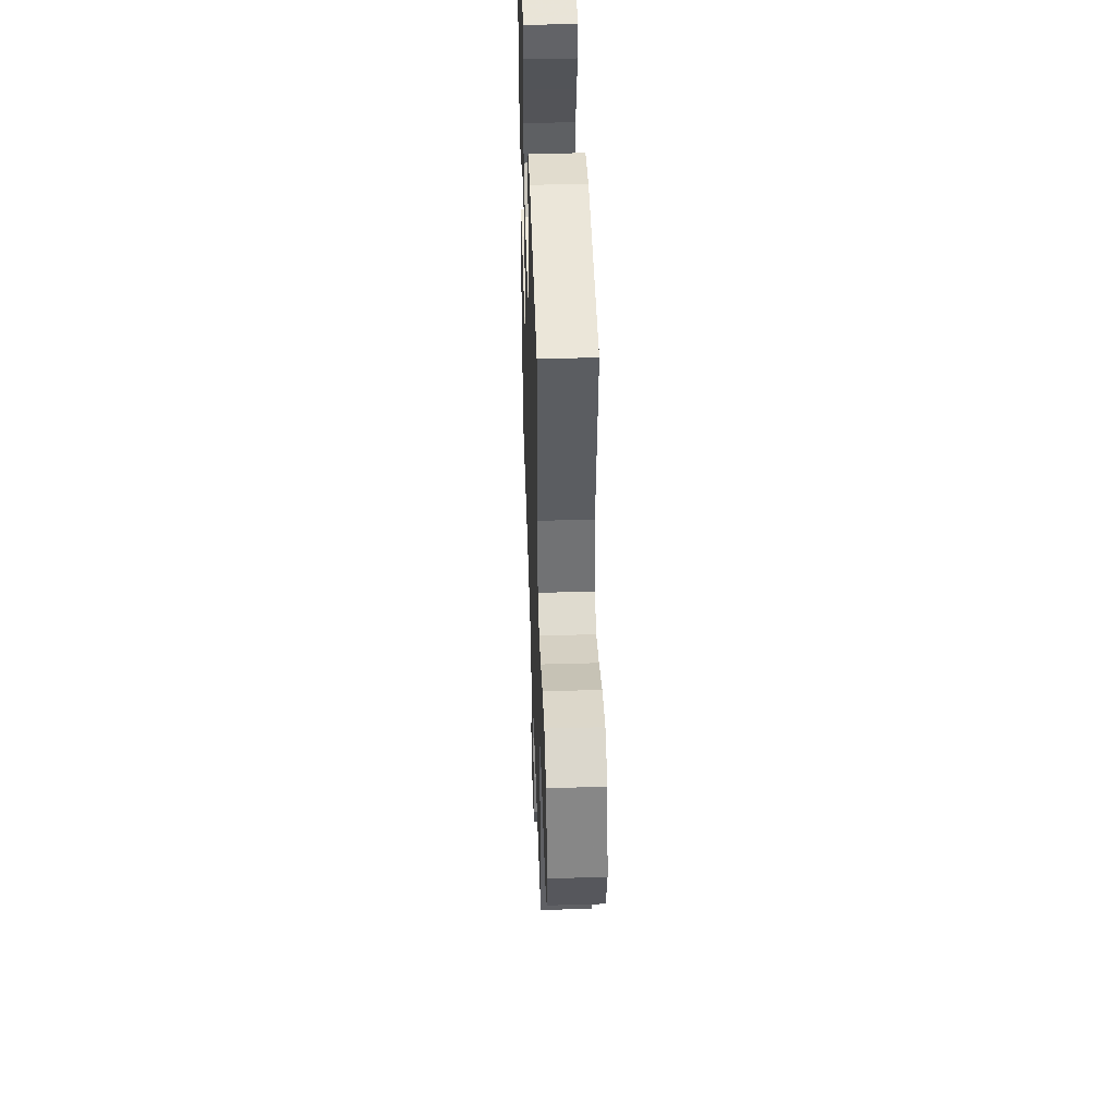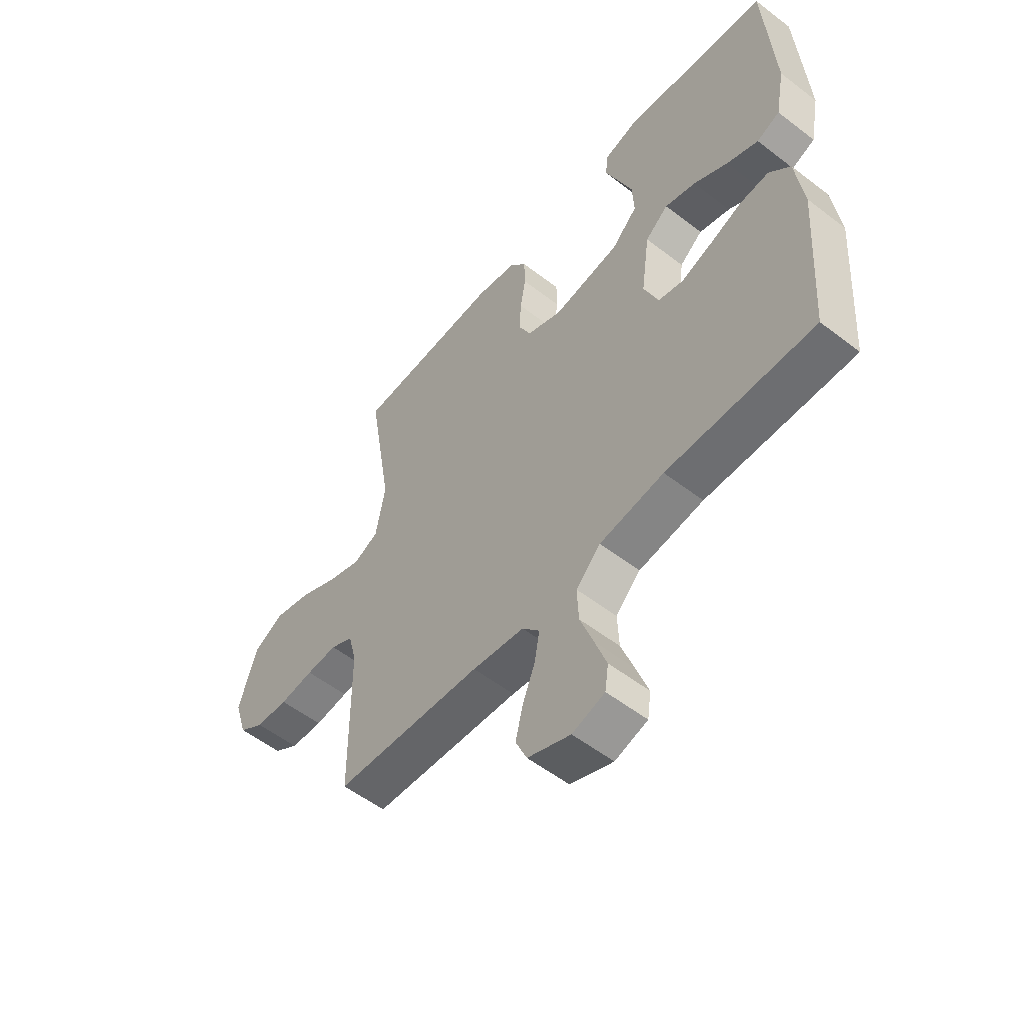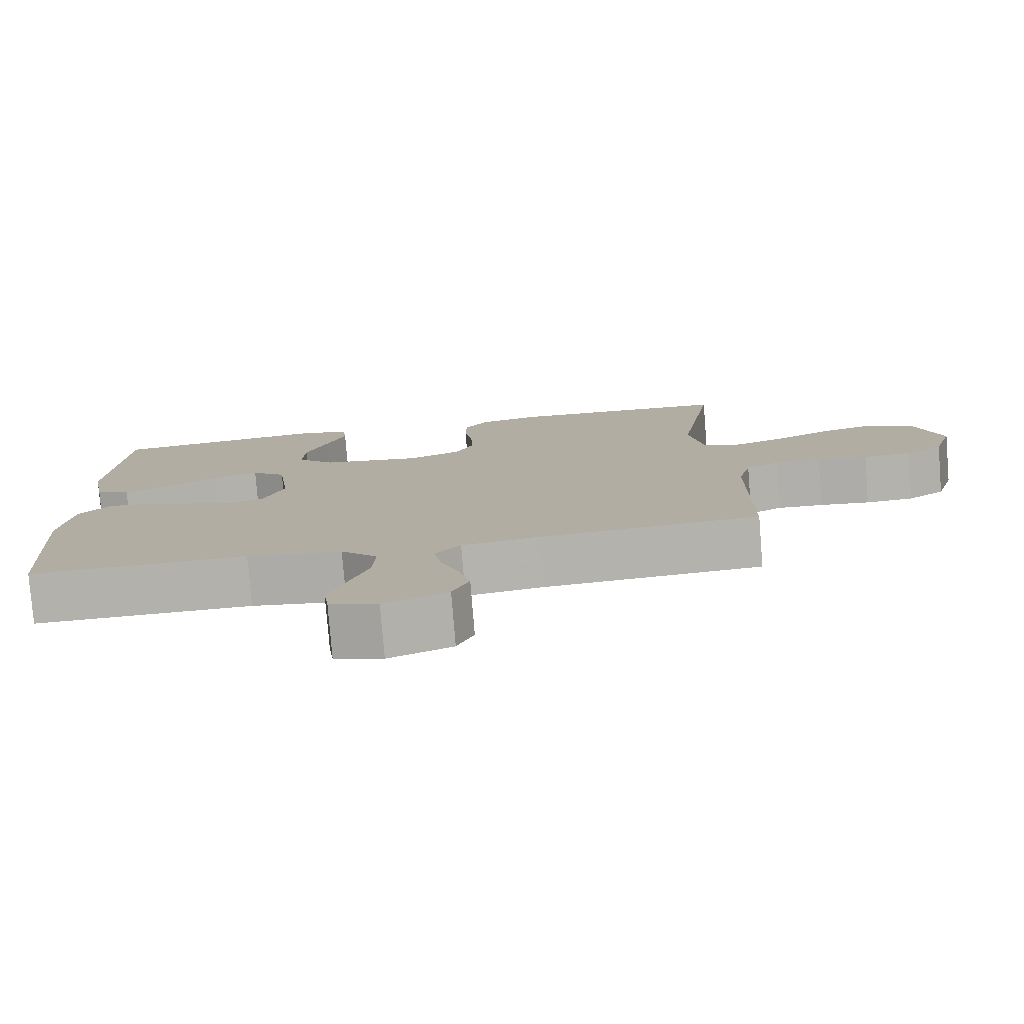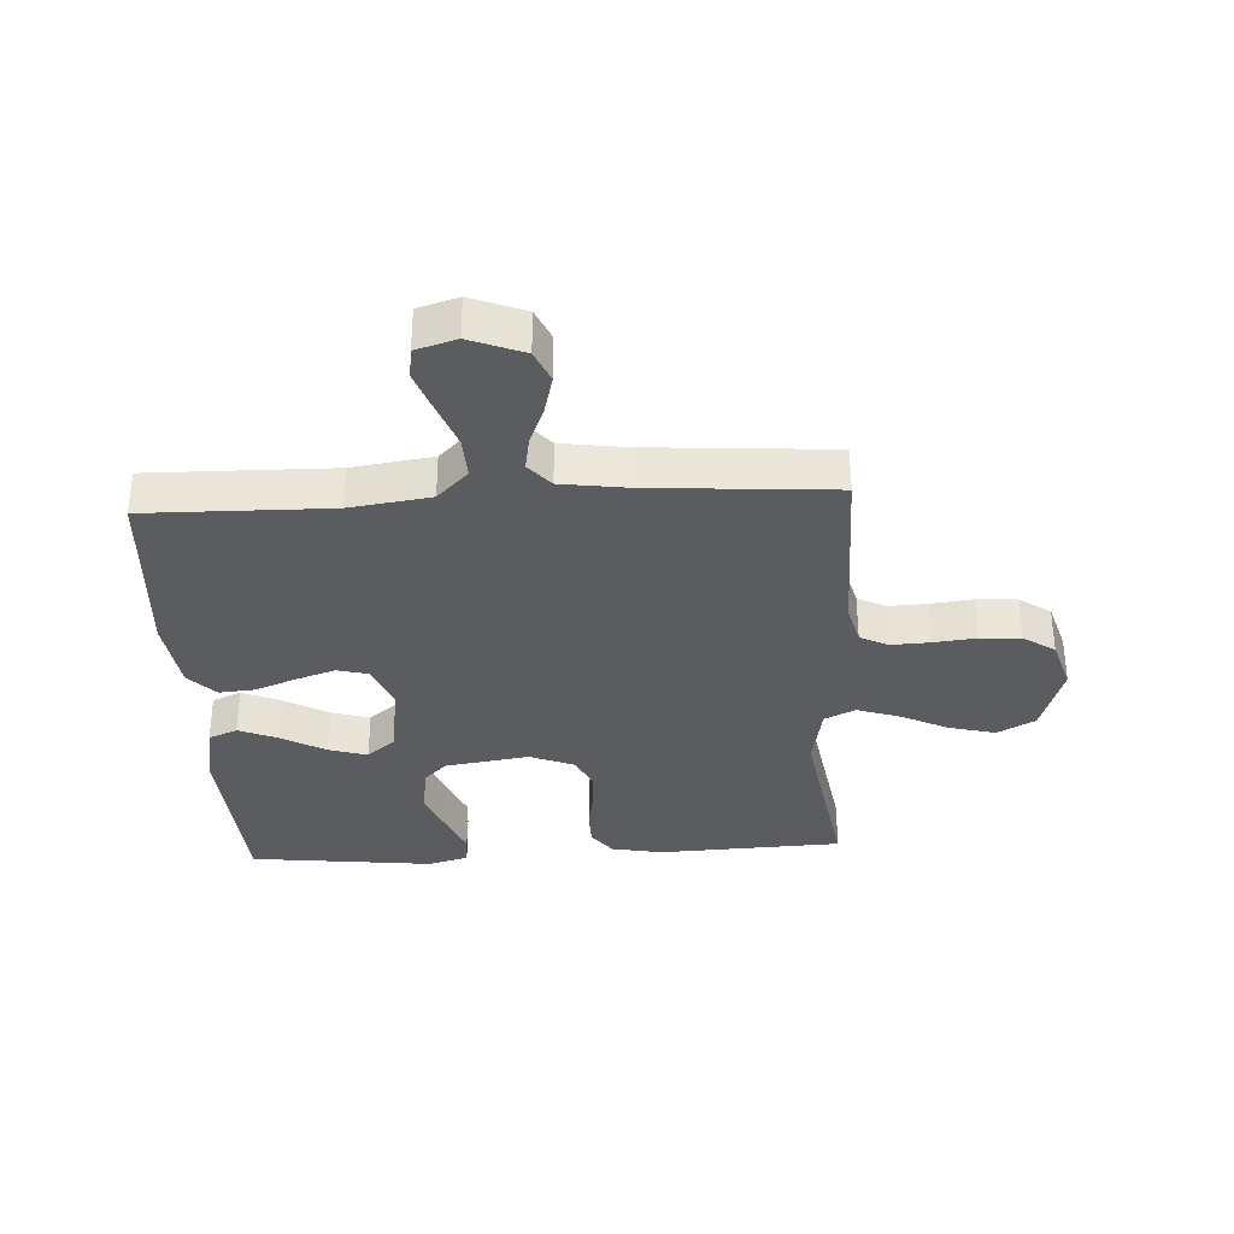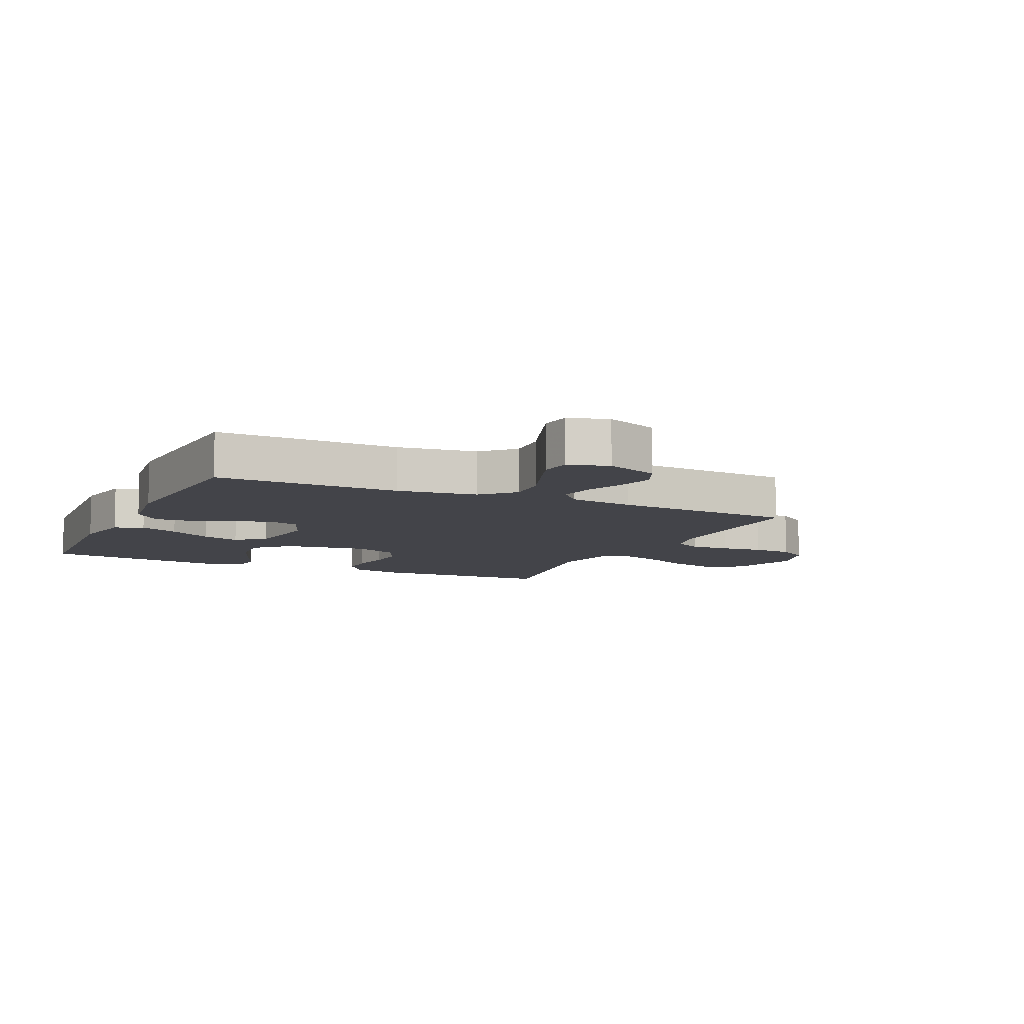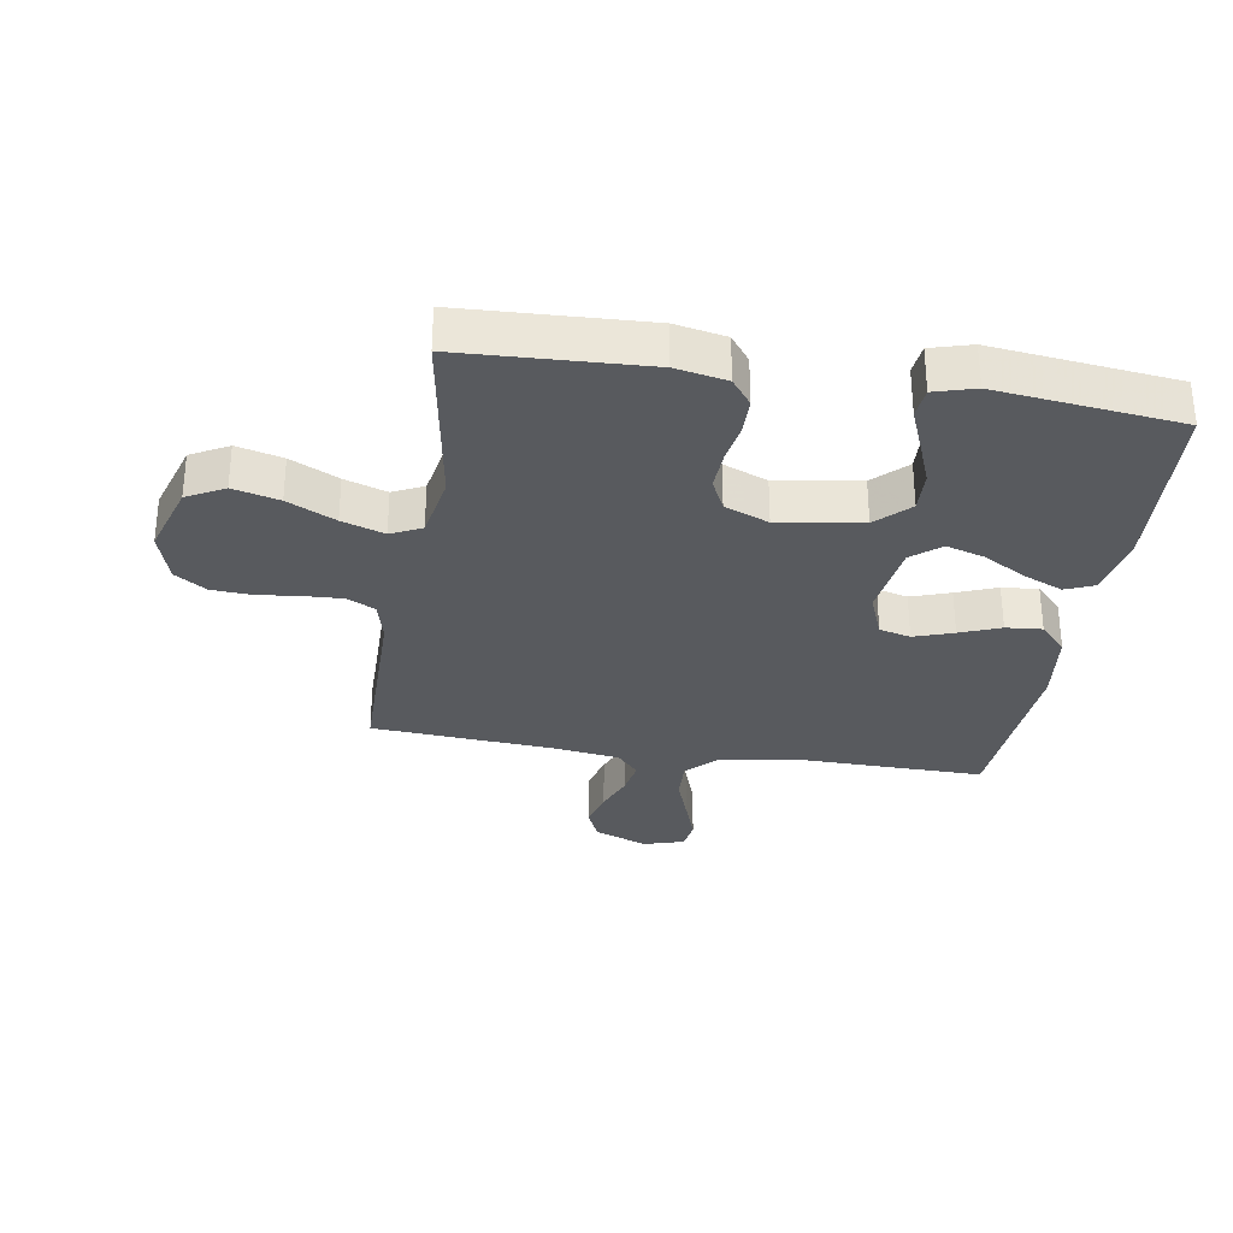
<metadata>
{"format":"obj","ext":"obj","renderer":"f3d","projection":"perspective","resolution":1024,"background":"white","views":[{"elev":45.0,"azim":-91.9,"up":"+Z"},{"elev":-55.0,"azim":50.9,"up":"+Z"},{"elev":-78.8,"azim":-175.4,"up":"+Z"},{"elev":-34.0,"azim":-176.9,"up":"+Y"},{"elev":-8.5,"azim":155.0,"up":"+Y"},{"elev":-31.0,"azim":-9.2,"up":"+Y"}]}
</metadata>
<code>
v -0.5 0.07 0.5
v -0.2 0.07 0.514
v -0.117 0.07 0.498
v -0.084 0.07 0.455
v -0.083 0.07 0.396
v -0.094 0.07 0.33
v -0.097 0.07 0.266
v -0.072 0.07 0.214
v 0 0.07 0.185
v 0.136 0.07 0.206
v 0.188 0.07 0.257
v 0.185 0.07 0.325
v 0.156 0.07 0.399
v 0.129 0.07 0.466
v 0.134 0.07 0.515
v 0.2 0.07 0.534
v 0.5 0.07 0.5
v 0.519 0.07 0.2
v 0.5 0.07 0.099
v 0.453 0.07 0.079
v 0.389 0.07 0.106
v 0.319 0.07 0.146
v 0.256 0.07 0.165
v 0.209 0.07 0.127
v 0.192 0.07 0
v 0.221 0.07 -0.073
v 0.272 0.07 -0.086
v 0.336 0.07 -0.064
v 0.402 0.07 -0.038
v 0.461 0.07 -0.033
v 0.504 0.07 -0.078
v 0.52 0.07 -0.2
v 0.5 0.07 -0.5
v 0.2 0.07 -0.496
v 0.069 0.07 -0.515
v 0.019 0.07 -0.565
v 0.022 0.07 -0.633
v 0.049 0.07 -0.707
v 0.073 0.07 -0.775
v 0.066 0.07 -0.825
v 0 0.07 -0.845
v -0.087 0.07 -0.811
v -0.11 0.07 -0.759
v -0.094 0.07 -0.696
v -0.069 0.07 -0.633
v -0.059 0.07 -0.576
v -0.094 0.07 -0.536
v -0.2 0.07 -0.521
v -0.5 0.07 -0.5
v -0.502 0.07 -0.2
v -0.519 0.07 -0.134
v -0.565 0.07 -0.111
v -0.628 0.07 -0.114
v -0.697 0.07 -0.122
v -0.763 0.07 -0.118
v -0.814 0.07 -0.084
v -0.84 0.07 0
v -0.803 0.07 0.118
v -0.742 0.07 0.151
v -0.667 0.07 0.132
v -0.589 0.07 0.094
v -0.52 0.07 0.071
v -0.47 0.07 0.095
v -0.451 0.07 0.2
v -0.5 0 0.5
v -0.2 0 0.514
v -0.117 0 0.498
v -0.084 0 0.455
v -0.083 0 0.396
v -0.094 0 0.33
v -0.097 0 0.266
v -0.072 0 0.214
v 0 0 0.185
v 0.136 0 0.206
v 0.188 0 0.257
v 0.185 0 0.325
v 0.156 0 0.399
v 0.129 0 0.466
v 0.134 0 0.515
v 0.2 0 0.534
v 0.5 0 0.5
v 0.519 0 0.2
v 0.5 0 0.099
v 0.453 0 0.079
v 0.389 0 0.106
v 0.319 0 0.146
v 0.256 0 0.165
v 0.209 0 0.127
v 0.192 0 0
v 0.221 0 -0.073
v 0.272 0 -0.086
v 0.336 0 -0.064
v 0.402 0 -0.038
v 0.461 0 -0.033
v 0.504 0 -0.078
v 0.52 0 -0.2
v 0.5 0 -0.5
v 0.2 0 -0.496
v 0.069 0 -0.515
v 0.019 0 -0.565
v 0.022 0 -0.633
v 0.049 0 -0.707
v 0.073 0 -0.775
v 0.066 0 -0.825
v 0 0 -0.845
v -0.087 0 -0.811
v -0.11 0 -0.759
v -0.094 0 -0.696
v -0.069 0 -0.633
v -0.059 0 -0.576
v -0.094 0 -0.536
v -0.2 0 -0.521
v -0.5 0 -0.5
v -0.502 0 -0.2
v -0.519 0 -0.134
v -0.565 0 -0.111
v -0.628 0 -0.114
v -0.697 0 -0.122
v -0.763 0 -0.118
v -0.814 0 -0.084
v -0.84 0 0
v -0.803 0 0.118
v -0.742 0 0.151
v -0.667 0 0.132
v -0.589 0 0.094
v -0.52 0 0.071
v -0.47 0 0.095
v -0.451 0 0.2
f 58 59 60 61
f 58 61 62
f 57 58 62
f 56 57 62
f 53 54 55 56
f 52 53 56 62
f 51 52 62 63
f 48 49 50
f 47 48 50 51
f 42 43 44 45
f 42 45 46
f 41 42 46
f 40 41 46
f 37 38 39 40
f 37 40 46
f 36 37 46 47
f 31 32 33 34
f 31 34 35
f 28 29 30 31
f 27 28 31 35
f 26 27 35 36
f 19 20 21 22
f 19 22 23
f 18 19 23
f 17 18 23
f 16 17 23 24
f 13 14 15 16
f 12 13 16
f 11 12 16 24
f 3 4 5 6
f 3 6 7
f 64 1 2 3
f 63 64 3 7
f 25 26 36 47
f 10 11 24 25
f 9 10 25 47
f 8 9 47 51
f 7 8 51 63
f 125 124 123 122
f 126 125 122
f 126 122 121
f 126 121 120
f 120 119 118 117
f 126 120 117 116
f 127 126 116 115
f 114 113 112
f 115 114 112 111
f 109 108 107 106
f 110 109 106
f 110 106 105
f 110 105 104
f 104 103 102 101
f 110 104 101
f 111 110 101 100
f 98 97 96 95
f 99 98 95
f 95 94 93 92
f 99 95 92 91
f 100 99 91 90
f 86 85 84 83
f 87 86 83
f 87 83 82
f 87 82 81
f 88 87 81 80
f 80 79 78 77
f 80 77 76
f 88 80 76 75
f 70 69 68 67
f 71 70 67
f 67 66 65 128
f 71 67 128 127
f 111 100 90 89
f 89 88 75 74
f 111 89 74 73
f 115 111 73 72
f 127 115 72 71
f 1 65 66 2
f 2 66 67 3
f 3 67 68 4
f 4 68 69 5
f 5 69 70 6
f 6 70 71 7
f 7 71 72 8
f 8 72 73 9
f 9 73 74 10
f 10 74 75 11
f 11 75 76 12
f 12 76 77 13
f 13 77 78 14
f 14 78 79 15
f 15 79 80 16
f 16 80 81 17
f 17 81 82 18
f 18 82 83 19
f 19 83 84 20
f 20 84 85 21
f 21 85 86 22
f 22 86 87 23
f 23 87 88 24
f 24 88 89 25
f 25 89 90 26
f 26 90 91 27
f 27 91 92 28
f 28 92 93 29
f 29 93 94 30
f 30 94 95 31
f 31 95 96 32
f 32 96 97 33
f 33 97 98 34
f 34 98 99 35
f 35 99 100 36
f 36 100 101 37
f 37 101 102 38
f 38 102 103 39
f 39 103 104 40
f 40 104 105 41
f 41 105 106 42
f 42 106 107 43
f 43 107 108 44
f 44 108 109 45
f 45 109 110 46
f 46 110 111 47
f 47 111 112 48
f 48 112 113 49
f 49 113 114 50
f 50 114 115 51
f 51 115 116 52
f 52 116 117 53
f 53 117 118 54
f 54 118 119 55
f 55 119 120 56
f 56 120 121 57
f 57 121 122 58
f 58 122 123 59
f 59 123 124 60
f 60 124 125 61
f 61 125 126 62
f 62 126 127 63
f 63 127 128 64
f 64 128 65 1

</code>
